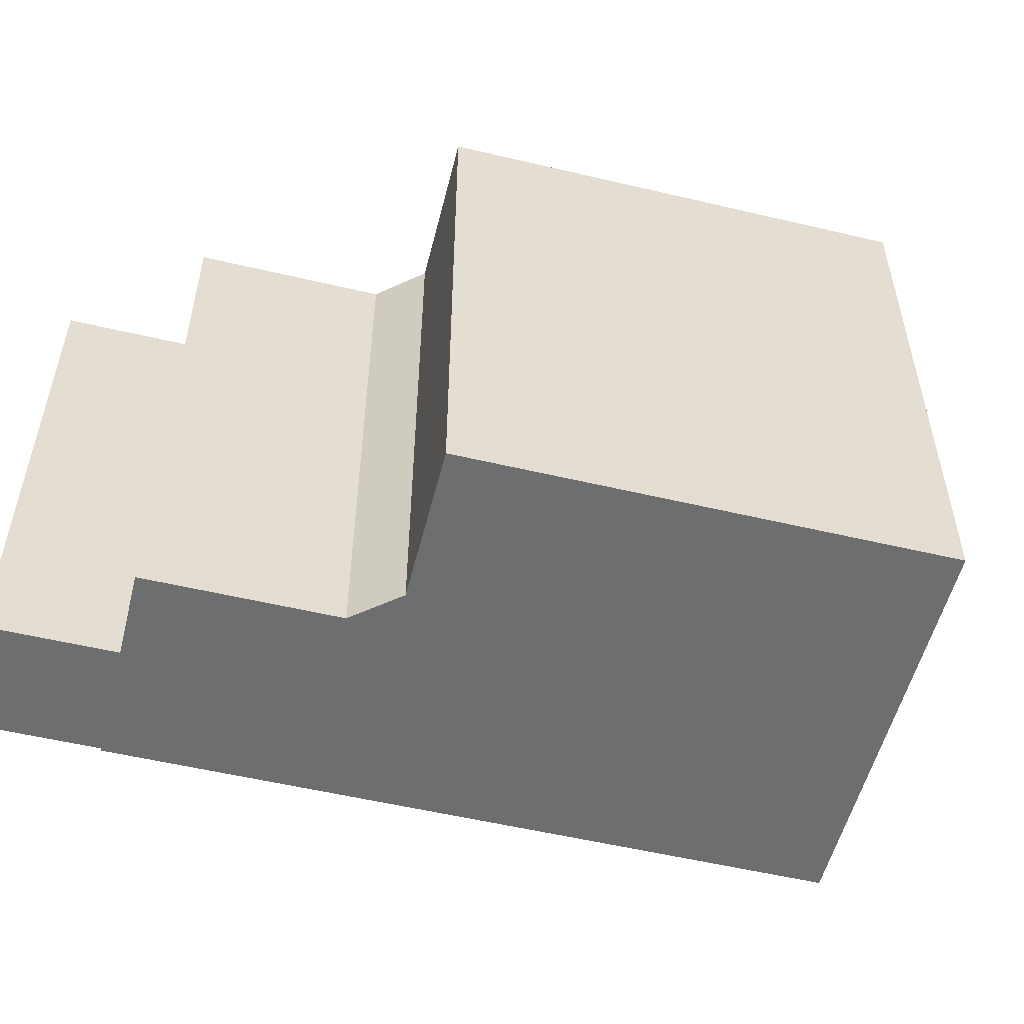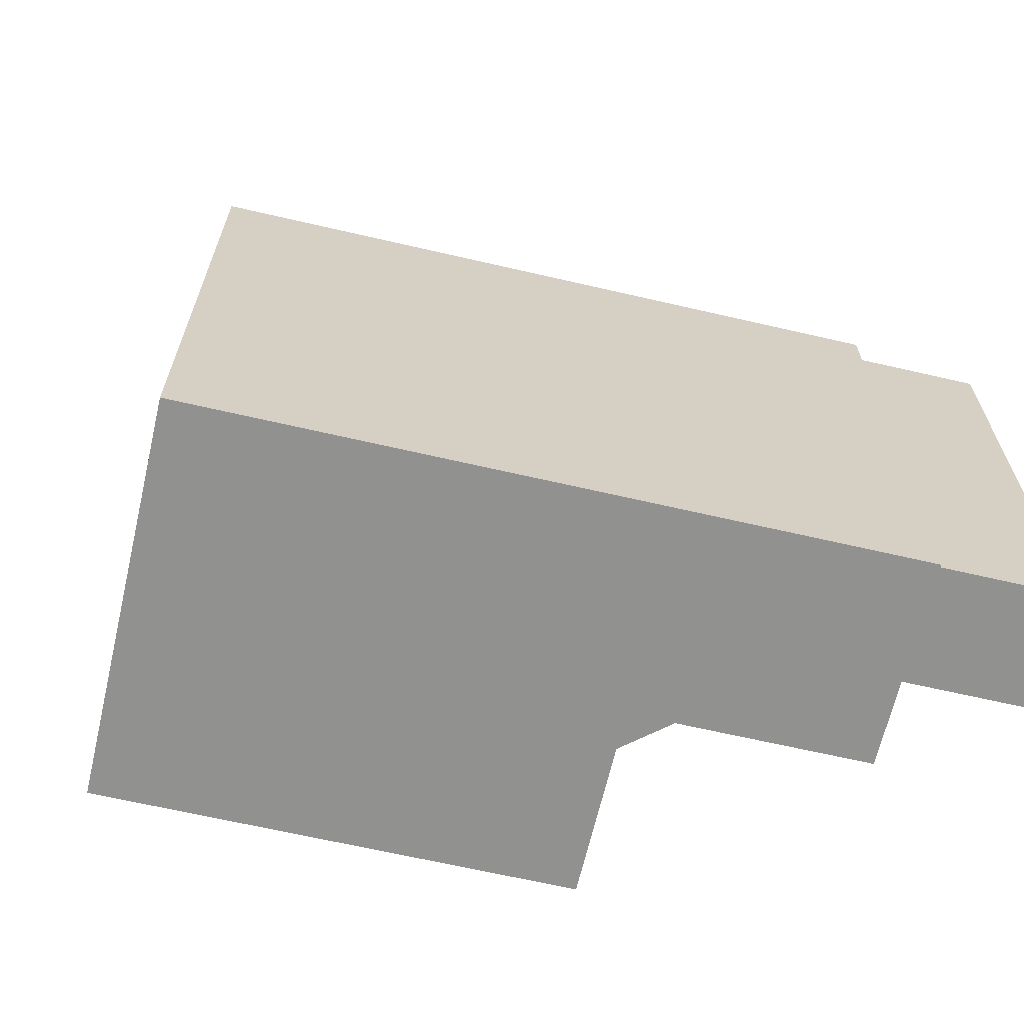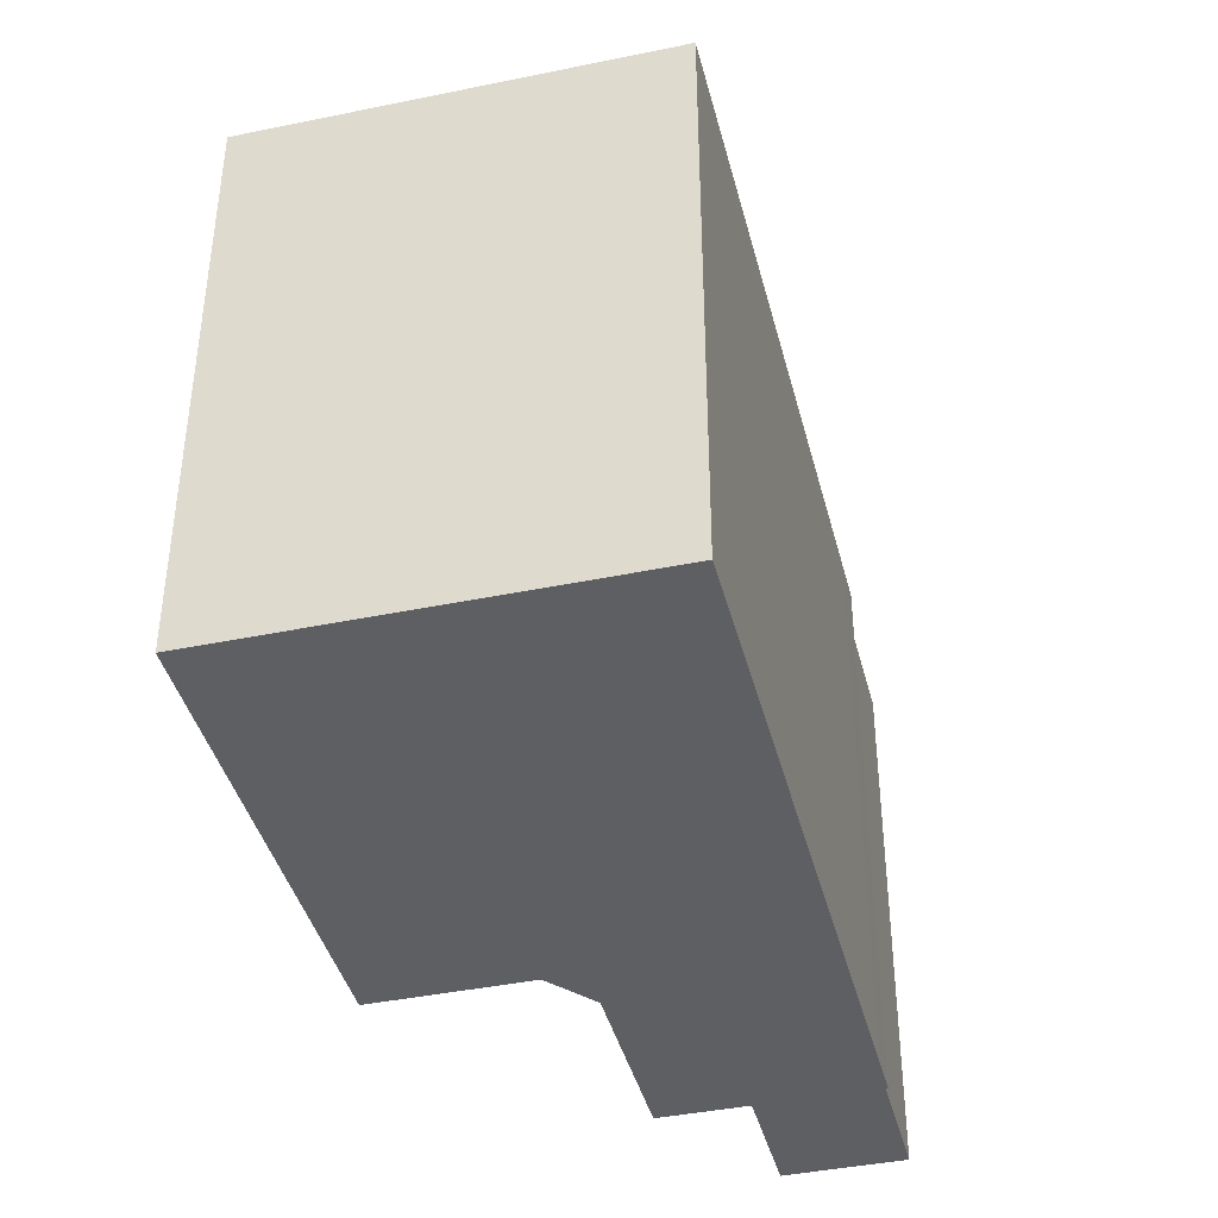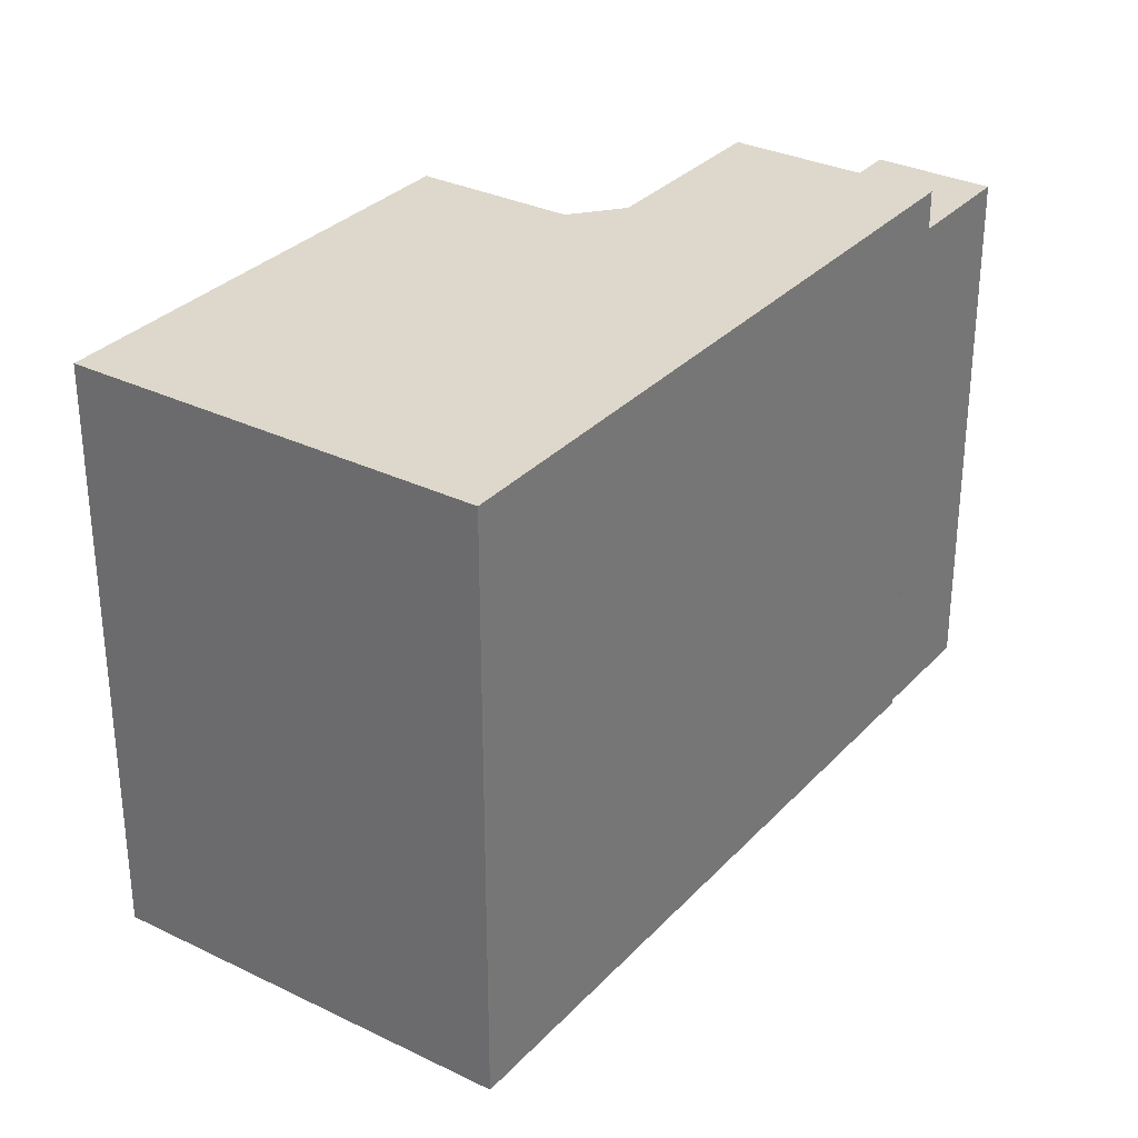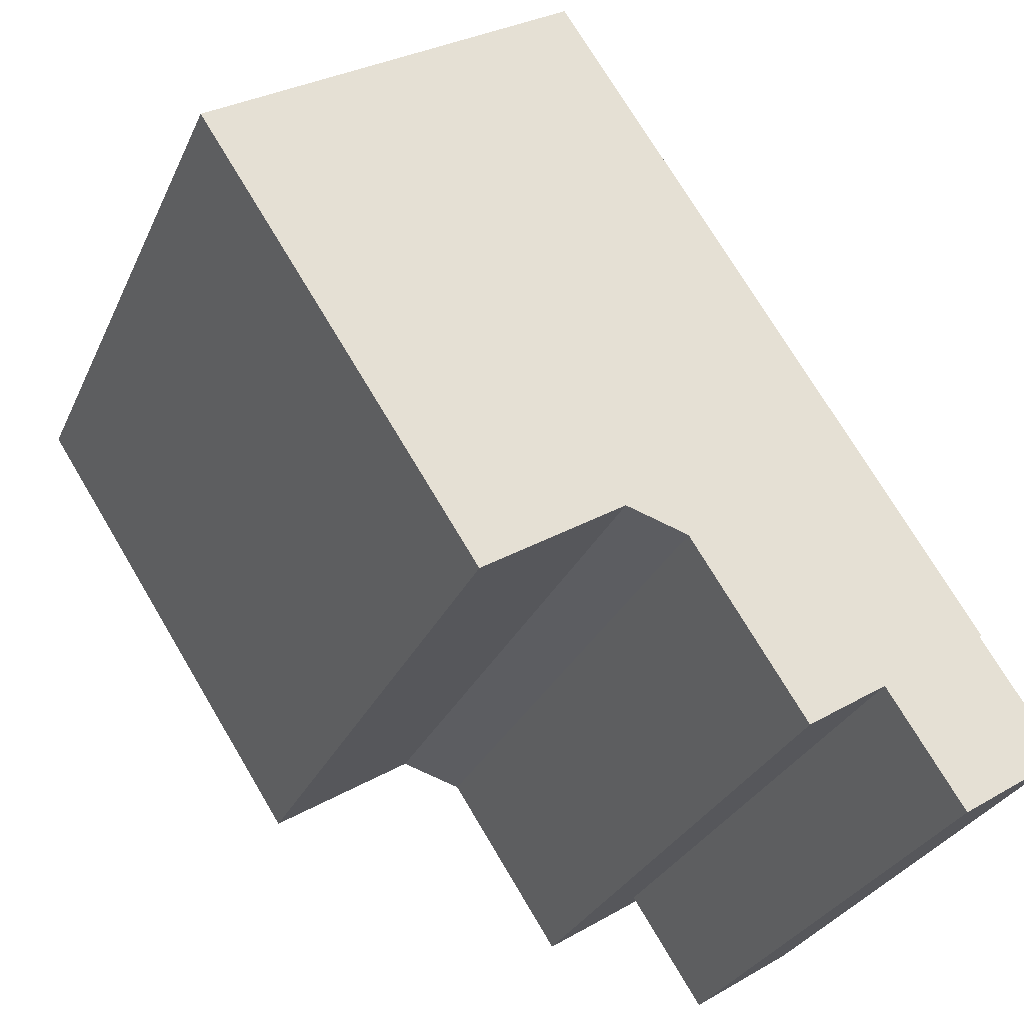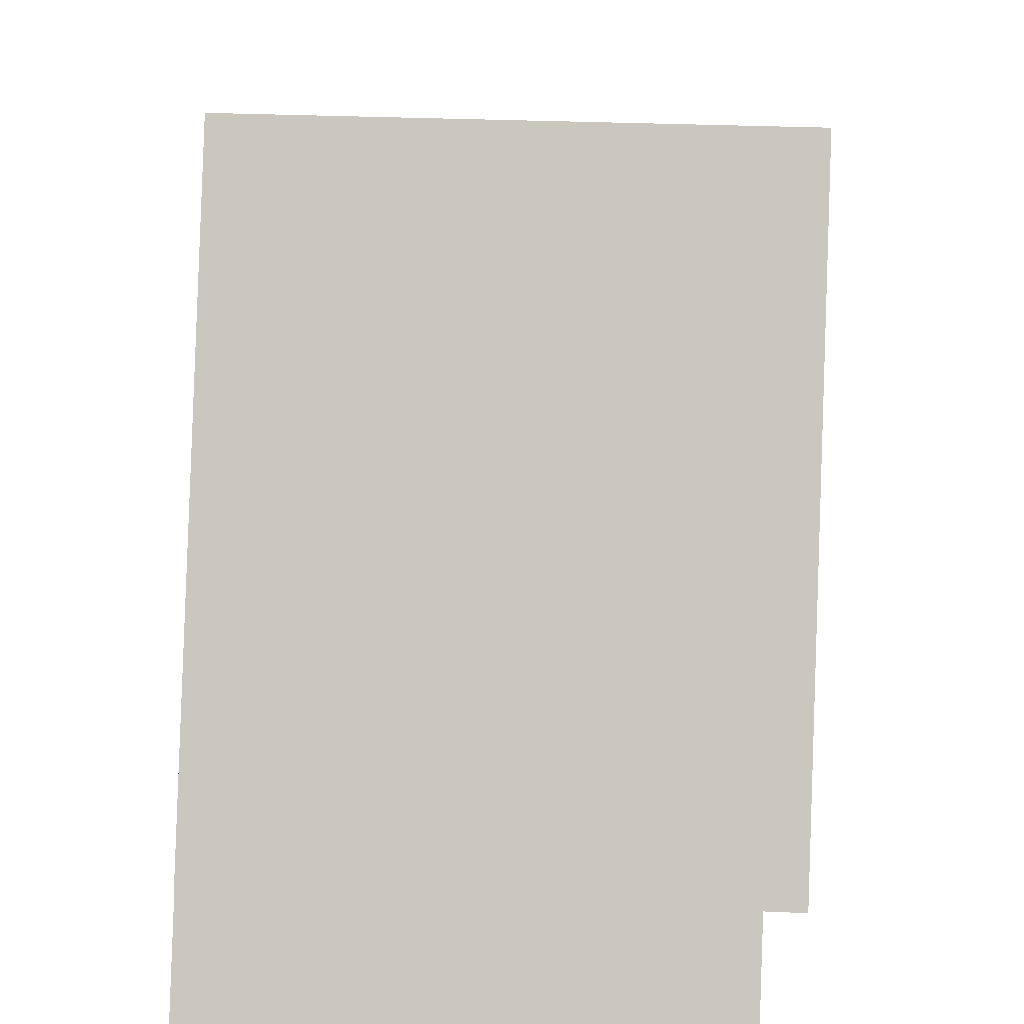
<metadata>
{"format":"obj","ext":"obj","renderer":"f3d","projection":"perspective","resolution":1024,"background":"white","views":[{"elev":-54.3,"azim":-137.4,"up":"+Y"},{"elev":-65.9,"azim":43.6,"up":"+Y"},{"elev":-41.1,"azim":-19.2,"up":"+Y"},{"elev":31.4,"azim":1.4,"up":"+Y"},{"elev":-29.9,"azim":-21.2,"up":"+Z"},{"elev":30.9,"azim":93.6,"up":"+Z"}]}
</metadata>
<code>
v 1.328 5.294 -3.152
v 2.751 5.294 1.744
v 6.029 5.294 -3.246
v 0.2648 5.294 -2.835
v 1.742 5.294 3.28
v 2.751 5.294 1.744
v -6.927 5.294 2.819
v 1.742 5.294 3.28
v 0.2648 5.294 -2.835
v -2.165 5.294 -4.431
v -6.927 5.294 2.819
v -0.6592 5.294 6.936
v -0.6332 5.294 6.897
v 1.328 5.294 -3.152
v 4.629 5.294 -5.193
v 3.259 5.294 -6.092
v -6.927 5.294 2.819
v -0.6332 5.294 6.897
v 1.742 5.294 3.28
v 4.629 5.294 -5.193
v 6.029 5.294 -3.246
v 6.46 5.294 -3.99
v 0.2648 5.294 -2.835
v 2.751 5.294 1.744
v 1.328 5.294 -3.152
v 1.328 5.294 -3.152
v 6.029 5.294 -3.246
v 4.629 5.294 -5.193
v 6.029 5.294 -3.246
v 6.5 5.294 -3.964
v 6.46 5.294 -3.99
v 4.629 4.556 -5.193
v 6.46 4.556 -3.99
v 7.737 4.556 -5.933
v 5.906 4.556 -7.136
v -6.927 -5.253 2.819
v -0.6592 -5.253 6.936
v -0.6592 5.294 6.936
v -6.927 5.294 2.819
v -0.6462 -5.253 6.916
v -0.6332 -5.253 6.897
v -0.6332 5.294 6.897
v -0.6592 5.294 6.936
v -0.6592 -5.253 6.936
v -0.6462 -5.253 6.916
v -0.6592 5.294 6.936
v -0.6462 -5.253 6.916
v -0.6332 5.294 6.897
v -0.6332 -5.253 6.897
v 1.742 -5.253 3.28
v 1.742 5.294 3.28
v -0.6332 5.294 6.897
v 2.246 -5.253 2.512
v 2.751 -5.253 1.744
v 2.751 5.294 1.744
v 1.742 5.294 3.28
v 1.742 -5.253 3.28
v 2.246 -5.253 2.512
v 1.742 5.294 3.28
v 2.246 -5.253 2.512
v 2.751 5.294 1.744
v 2.751 -5.253 1.744
v 6.029 -5.253 -3.246
v 6.029 5.294 -3.246
v 2.751 5.294 1.744
v 6.029 -5.253 -3.246
v 6.5 -5.253 -3.964
v 6.5 5.294 -3.964
v 6.029 5.294 -3.246
v 6.46 5.294 -3.99
v 6.5 5.294 -3.964
v 6.46 4.556 -3.99
v 6.46 4.556 -3.99
v 6.5 5.294 -3.964
v 6.5 -5.253 -3.964
v 6.46 -5.253 -3.99
v 4.629 5.294 -5.193
v 6.46 5.294 -3.99
v 6.46 4.556 -3.99
v 4.629 4.556 -5.193
v 3.259 5.294 -6.092
v 4.629 4.556 -5.193
v 4.629 -5.253 -5.193
v 3.259 -5.253 -6.092
v 3.259 5.294 -6.092
v 4.629 5.294 -5.193
v 4.629 4.556 -5.193
v 1.328 5.294 -3.152
v 3.259 5.294 -6.092
v 3.259 -5.253 -6.092
v 1.328 -5.253 -3.152
v 0.2648 5.294 -2.835
v 1.328 5.294 -3.152
v 1.328 -5.253 -3.152
v 0.2648 -5.253 -2.835
v -2.165 5.294 -4.431
v 0.2648 5.294 -2.835
v 0.2648 -5.253 -2.835
v -2.165 -5.253 -4.431
v -6.927 5.294 2.819
v -2.165 5.294 -4.431
v -2.165 -5.253 -4.431
v -6.927 -5.253 2.819
v 6.46 -5.253 -3.99
v 7.737 -5.253 -5.933
v 7.737 4.556 -5.933
v 6.46 4.556 -3.99
v 5.906 4.556 -7.136
v 7.737 4.556 -5.933
v 7.737 -5.253 -5.933
v 5.906 -5.253 -7.136
v 4.629 4.556 -5.193
v 5.906 4.556 -7.136
v 5.906 -5.253 -7.136
v 4.629 -5.253 -5.193
v -0.6592 -5.253 6.936
v -6.927 -5.253 2.819
v -2.165 -5.253 -4.431
v 0.2648 -5.253 -2.835
v 1.328 -5.253 -3.152
v 3.259 -5.253 -6.092
v 4.629 -5.253 -5.193
v 5.906 -5.253 -7.136
v 7.737 -5.253 -5.933
v 6.46 -5.253 -3.99
v 6.5 -5.253 -3.964
v 6.029 -5.253 -3.246
v 2.751 -5.253 1.744
v 2.246 -5.253 2.512
v 1.742 -5.253 3.28
v -0.6332 -5.253 6.897
v -0.6462 -5.253 6.916
g CDNNDG02_0010920
f 1 2 3
f 4 5 6
f 7 9 10
f 9 7 8
f 11 12 13
f 14 15 16
f 17 18 19
f 20 21 22
f 23 24 25
f 26 27 28
f 29 30 31
f 33 34 35
f 32 33 35
f 36 38 39
f 38 36 37
f 40 41 42
f 43 44 45
f 46 47 48
f 50 51 52
f 49 50 52
f 53 54 55
f 56 57 58
f 59 60 61
f 63 64 62
f 62 64 65
f 67 68 66
f 66 68 69
f 70 71 72
f 75 73 74
f 73 75 76
f 77 79 80
f 77 78 79
f 83 84 82
f 81 82 84
f 85 86 87
f 89 90 91
f 88 89 91
f 93 94 95
f 92 93 95
f 96 98 99
f 96 97 98
f 103 100 102
f 102 100 101
f 105 106 107
f 104 105 107
f 110 108 109
f 108 110 111
f 113 114 115
f 112 113 115
f 117 131 132
f 131 117 130
f 119 129 130
f 116 117 132
f 117 118 119
f 117 119 130
f 119 128 129
f 119 120 128
f 120 121 122
f 120 122 127
f 122 123 125
f 120 127 128
f 123 124 125
f 127 122 125
f 125 126 127

</code>
